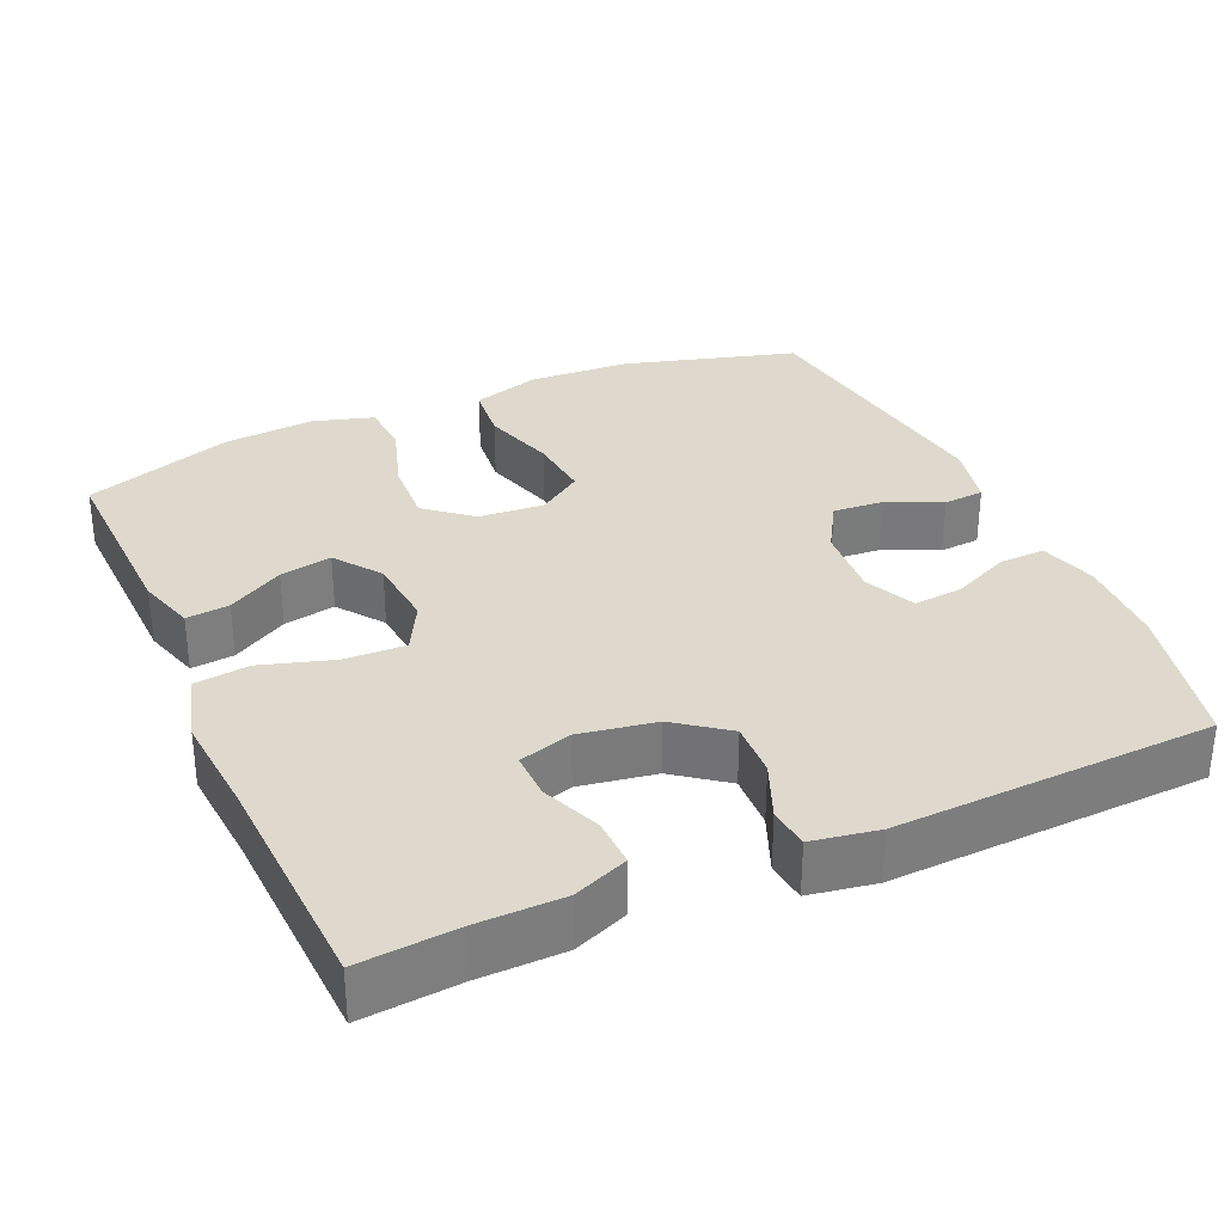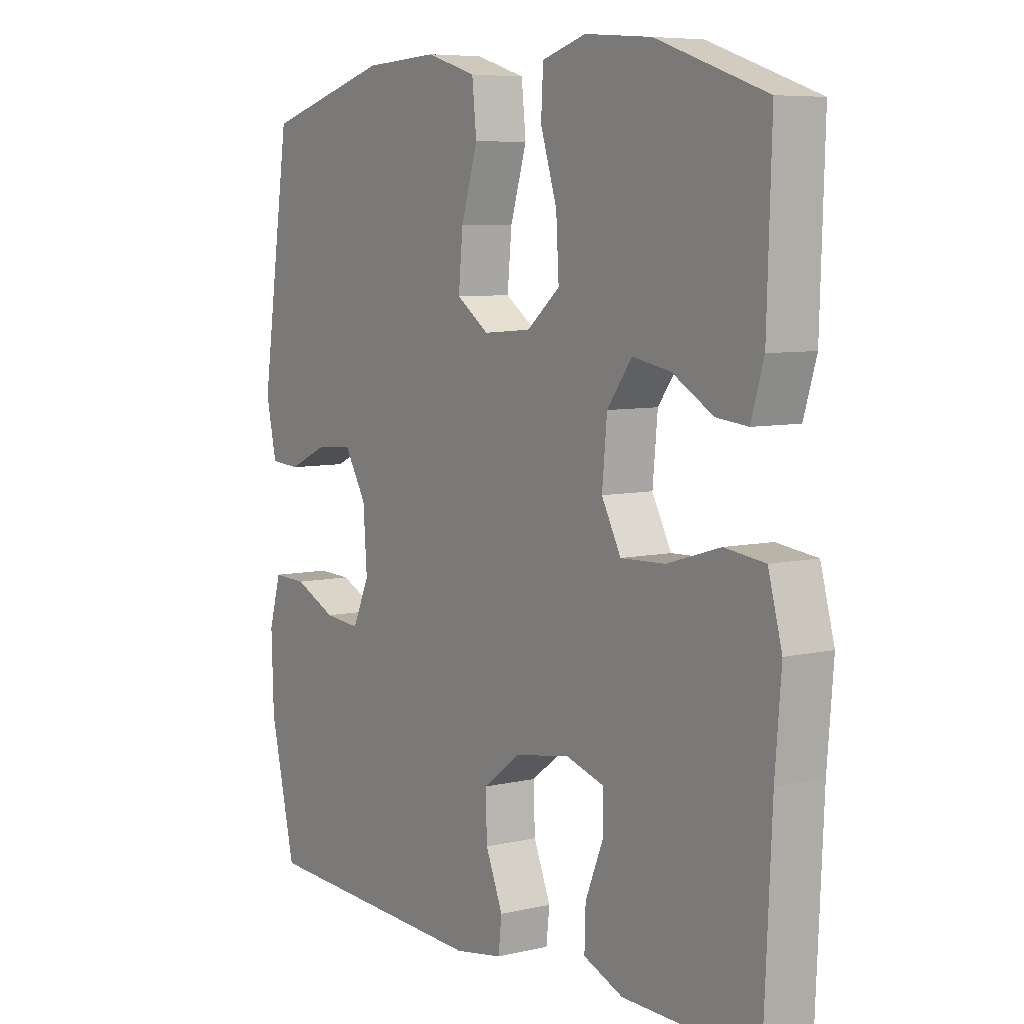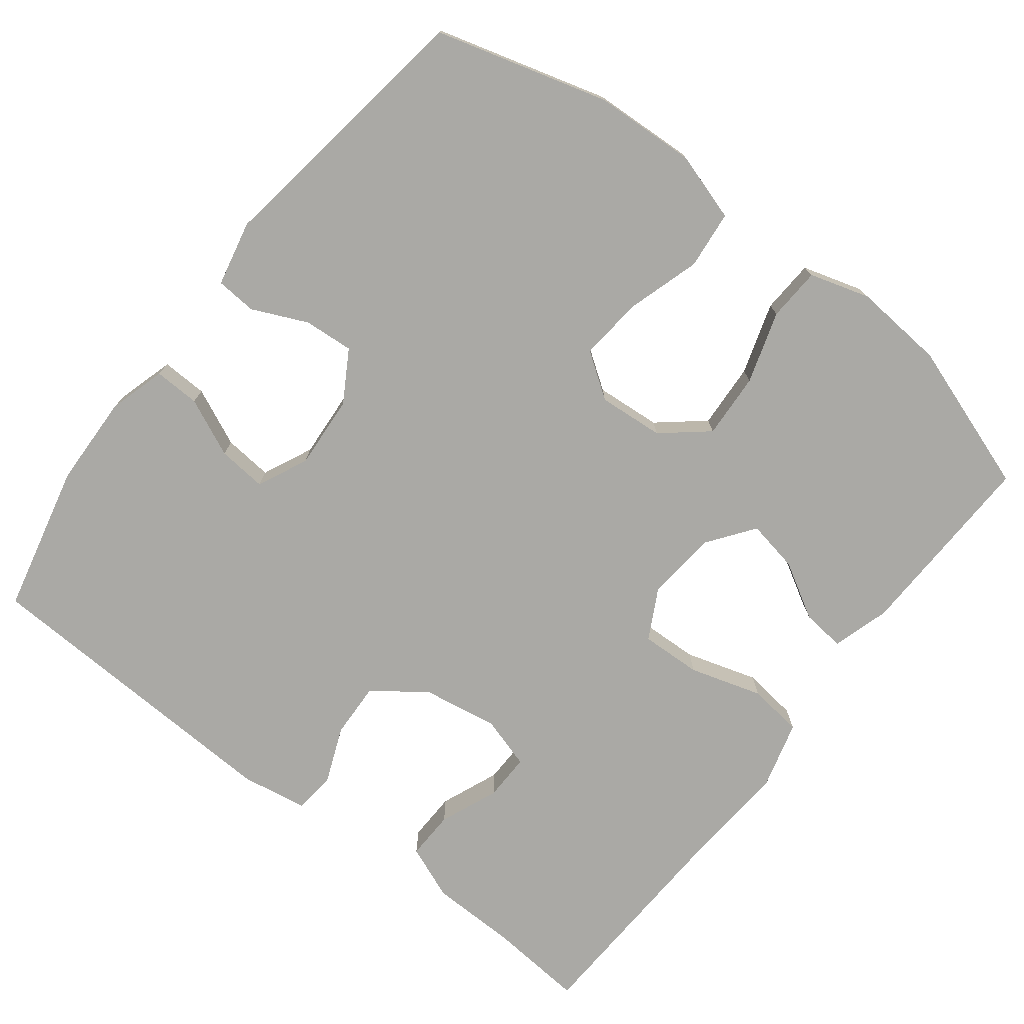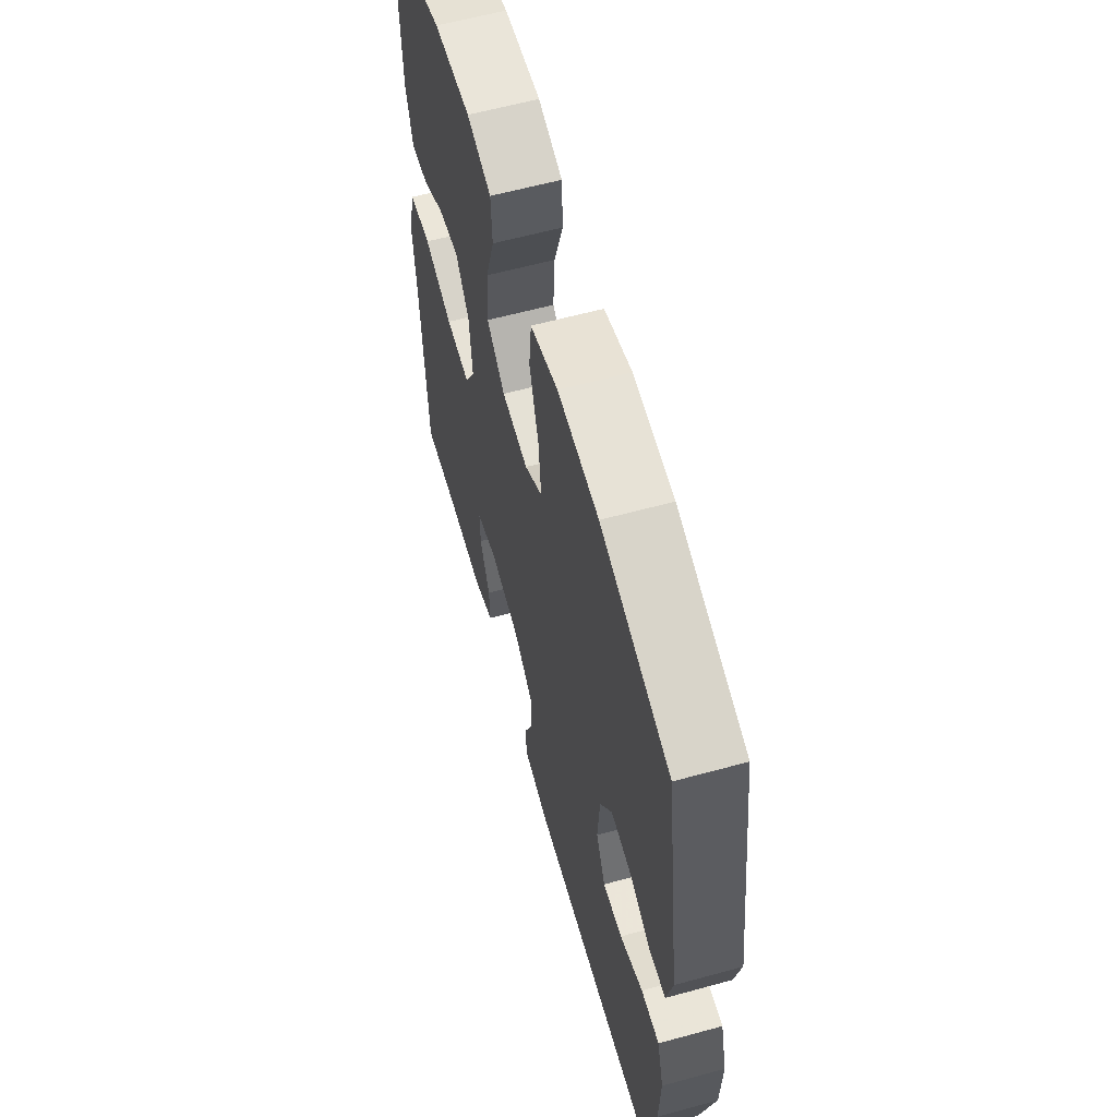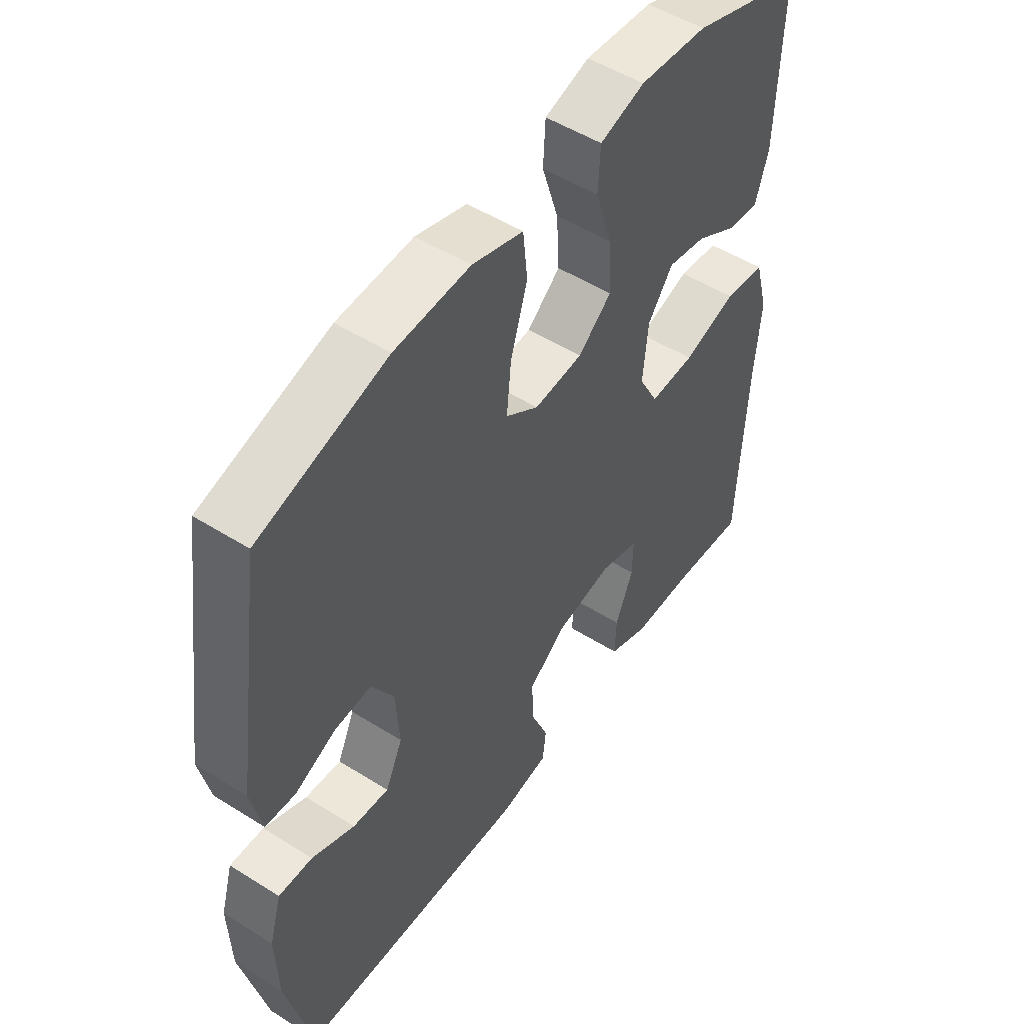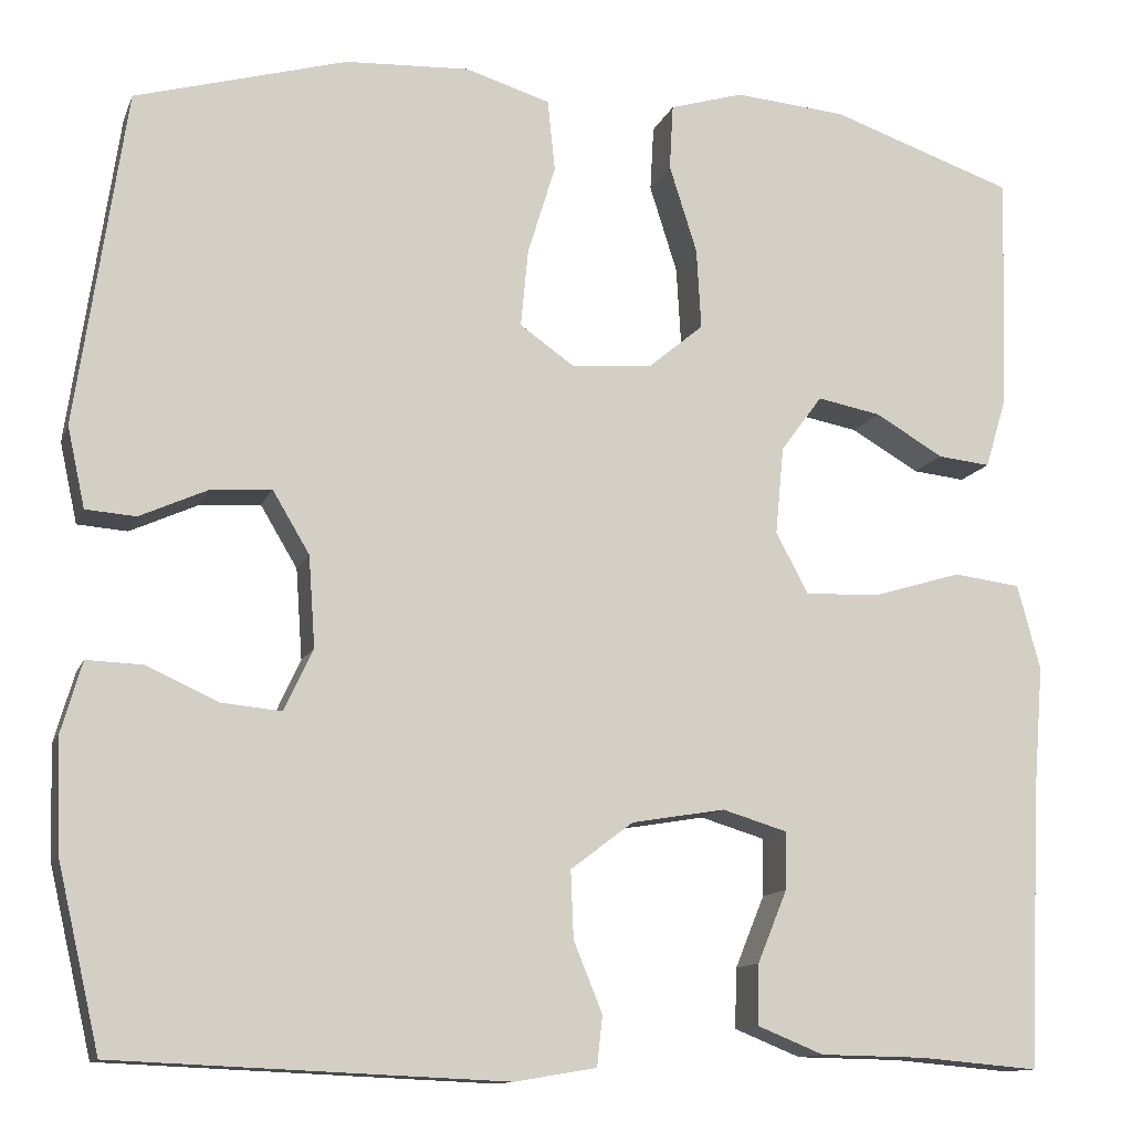
<metadata>
{"format":"obj","ext":"obj","renderer":"f3d","projection":"perspective","resolution":1024,"background":"white","views":[{"elev":32.1,"azim":156.1,"up":"+Y"},{"elev":6.9,"azim":55.9,"up":"+Z"},{"elev":-75.3,"azim":-37.7,"up":"+Y"},{"elev":61.1,"azim":-105.6,"up":"+Z"},{"elev":51.3,"azim":-55.6,"up":"+Z"},{"elev":-12.3,"azim":-16.2,"up":"+Z"}]}
</metadata>
<code>
v -0.5 0.07 -0.5
v -0.546 0.07 -0.302
v -0.55 0.07 -0.181
v -0.528 0.07 -0.105
v -0.467 0.07 -0.107
v -0.39 0.07 -0.142
v -0.325 0.07 -0.148
v -0.294 0.07 -0.081
v -0.301 0.07 0.017
v -0.341 0.07 0.084
v -0.407 0.07 0.079
v -0.48 0.07 0.046
v -0.534 0.07 0.05
v -0.553 0.07 0.137
v -0.5 0.07 0.5
v -0.271 0.07 0.565
v -0.136 0.07 0.572
v -0.045 0.07 0.544
v -0.037 0.07 0.467
v -0.067 0.07 0.369
v -0.075 0.07 0.285
v -0.016 0.07 0.244
v 0.071 0.07 0.251
v 0.131 0.07 0.301
v 0.126 0.07 0.388
v 0.096 0.07 0.483
v 0.1 0.07 0.554
v 0.18 0.07 0.578
v 0.301 0.07 0.568
v 0.5 0.07 0.5
v 0.492 0.07 0.244
v 0.469 0.07 0.168
v 0.412 0.07 0.174
v 0.338 0.07 0.217
v 0.269 0.07 0.23
v 0.224 0.07 0.169
v 0.215 0.07 0.074
v 0.25 0.07 0.008
v 0.331 0.07 0.011
v 0.427 0.07 0.04
v 0.5 0.07 0.031
v 0.525 0.07 -0.061
v 0.514 0.07 -0.197
v 0.5 0.07 -0.5
v 0.371 0.07 -0.489
v 0.257 0.07 -0.487
v 0.185 0.07 -0.458
v 0.187 0.07 -0.393
v 0.219 0.07 -0.315
v 0.22 0.07 -0.253
v 0.15 0.07 -0.232
v 0.049 0.07 -0.249
v -0.019 0.07 -0.3
v -0.016 0.07 -0.373
v 0.015 0.07 -0.449
v 0.009 0.07 -0.503
v -0.079 0.07 -0.518
v -0.5 0 -0.5
v -0.546 0 -0.302
v -0.55 0 -0.181
v -0.528 0 -0.105
v -0.467 0 -0.107
v -0.39 0 -0.142
v -0.325 0 -0.148
v -0.294 0 -0.081
v -0.301 0 0.017
v -0.341 0 0.084
v -0.407 0 0.079
v -0.48 0 0.046
v -0.534 0 0.05
v -0.553 0 0.137
v -0.5 0 0.5
v -0.271 0 0.565
v -0.136 0 0.572
v -0.045 0 0.544
v -0.037 0 0.467
v -0.067 0 0.369
v -0.075 0 0.285
v -0.016 0 0.244
v 0.071 0 0.251
v 0.131 0 0.301
v 0.126 0 0.388
v 0.096 0 0.483
v 0.1 0 0.554
v 0.18 0 0.578
v 0.301 0 0.568
v 0.5 0 0.5
v 0.492 0 0.244
v 0.469 0 0.168
v 0.412 0 0.174
v 0.338 0 0.217
v 0.269 0 0.23
v 0.224 0 0.169
v 0.215 0 0.074
v 0.25 0 0.008
v 0.331 0 0.011
v 0.427 0 0.04
v 0.5 0 0.031
v 0.525 0 -0.061
v 0.514 0 -0.197
v 0.5 0 -0.5
v 0.371 0 -0.489
v 0.257 0 -0.487
v 0.185 0 -0.458
v 0.187 0 -0.393
v 0.219 0 -0.315
v 0.22 0 -0.253
v 0.15 0 -0.232
v 0.049 0 -0.249
v -0.019 0 -0.3
v -0.016 0 -0.373
v 0.015 0 -0.449
v 0.009 0 -0.503
v -0.079 0 -0.518
f 54 55 56 57
f 53 54 57 1
f 52 53 1 2
f 51 52 2 3
f 46 47 48 49
f 45 46 49 50
f 43 44 45 50
f 42 43 50 51
f 39 40 41 42
f 38 39 42 51
f 31 32 33 34
f 31 34 35
f 30 31 35
f 29 30 35
f 28 29 35 36
f 25 26 27 28
f 24 25 28 36
f 17 18 19 20
f 17 20 21
f 16 17 21
f 15 16 21
f 14 15 21 22
f 11 12 13 14
f 10 11 14 22
f 3 4 5 6
f 3 6 7
f 51 3 7
f 37 38 51 7
f 23 24 36 37
f 23 37 7 8
f 9 10 22 23
f 8 9 23
f 114 113 112 111
f 58 114 111 110
f 59 58 110 109
f 60 59 109 108
f 106 105 104 103
f 107 106 103 102
f 107 102 101 100
f 108 107 100 99
f 99 98 97 96
f 108 99 96 95
f 91 90 89 88
f 92 91 88
f 92 88 87
f 92 87 86
f 93 92 86 85
f 85 84 83 82
f 93 85 82 81
f 77 76 75 74
f 78 77 74
f 78 74 73
f 78 73 72
f 79 78 72 71
f 71 70 69 68
f 79 71 68 67
f 63 62 61 60
f 64 63 60
f 64 60 108
f 64 108 95 94
f 94 93 81 80
f 65 64 94 80
f 80 79 67 66
f 80 66 65
f 1 58 59 2
f 2 59 60 3
f 3 60 61 4
f 4 61 62 5
f 5 62 63 6
f 6 63 64 7
f 7 64 65 8
f 8 65 66 9
f 9 66 67 10
f 10 67 68 11
f 11 68 69 12
f 12 69 70 13
f 13 70 71 14
f 14 71 72 15
f 15 72 73 16
f 16 73 74 17
f 17 74 75 18
f 18 75 76 19
f 19 76 77 20
f 20 77 78 21
f 21 78 79 22
f 22 79 80 23
f 23 80 81 24
f 24 81 82 25
f 25 82 83 26
f 26 83 84 27
f 27 84 85 28
f 28 85 86 29
f 29 86 87 30
f 30 87 88 31
f 31 88 89 32
f 32 89 90 33
f 33 90 91 34
f 34 91 92 35
f 35 92 93 36
f 36 93 94 37
f 37 94 95 38
f 38 95 96 39
f 39 96 97 40
f 40 97 98 41
f 41 98 99 42
f 42 99 100 43
f 43 100 101 44
f 44 101 102 45
f 45 102 103 46
f 46 103 104 47
f 47 104 105 48
f 48 105 106 49
f 49 106 107 50
f 50 107 108 51
f 51 108 109 52
f 52 109 110 53
f 53 110 111 54
f 54 111 112 55
f 55 112 113 56
f 56 113 114 57
f 57 114 58 1

</code>
